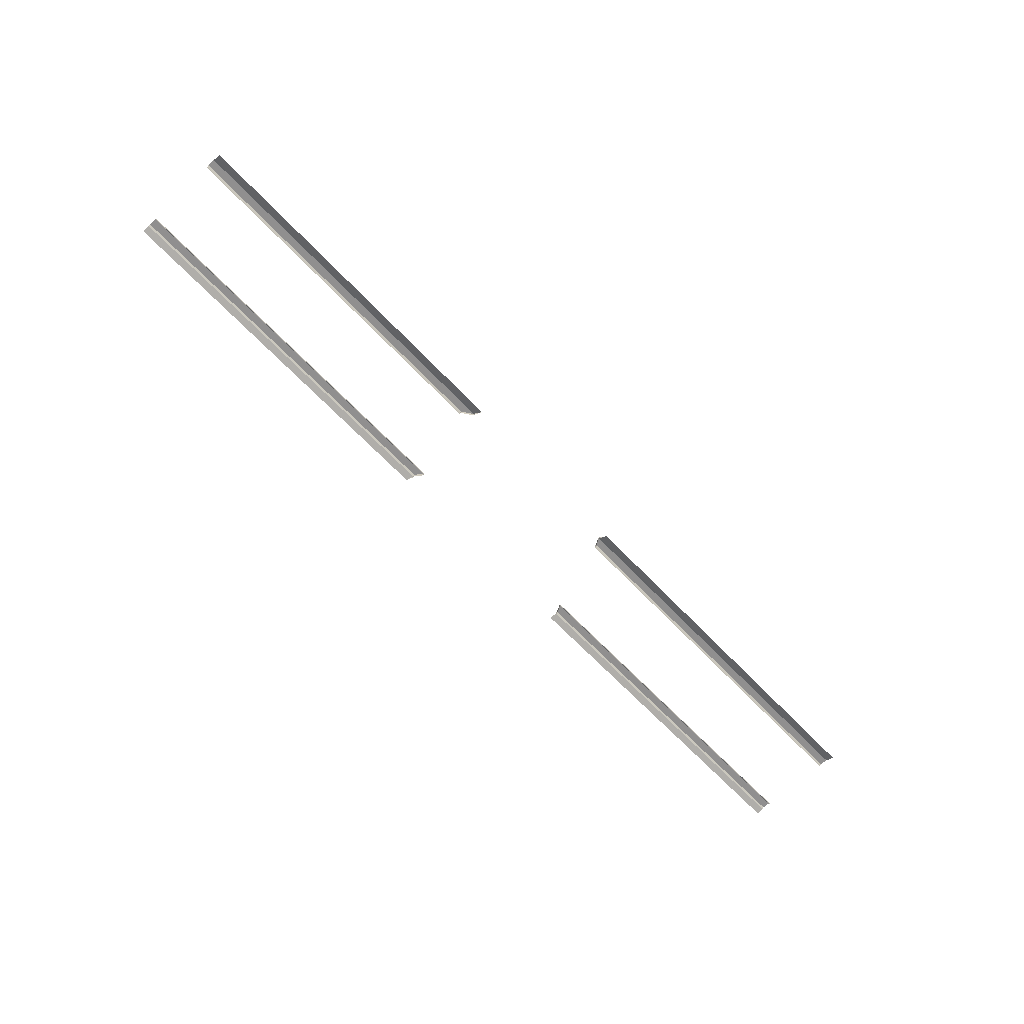
<metadata>
{"format":"obj","ext":"obj","renderer":"f3d","projection":"perspective","resolution":1024,"background":"white","views":[{"elev":-65.4,"azim":133.4,"up":"+Y"}]}
</metadata>
<code>
g default
v -47.73 0 15.44
v -191.9 0 15.44
v -49.06 0 22.76
v -191.9 0 22.76
v -36.28 0 -22.12
v -191.9 0 -22.12
v -36.71 0 -14.8
v -191.9 0 -14.8
v -47.73 0.9421 15.44
v -47.73 1.611 16.1
v -191.9 1.611 16.1
v -191.9 0.9421 15.44
v -49.32 1.611 19.23
v -49.32 0.9421 19.89
v -191.9 0.9421 19.89
v -191.9 1.611 19.23
v -34.99 0.9421 -19.26
v -34.99 1.611 -18.59
v -191.9 1.611 -18.59
v -191.9 0.9421 -19.26
v -36.71 1.611 -15.47
v -36.71 0.9421 -14.8
v -191.9 0.9421 -14.8
v -191.9 1.611 -15.47
v -47.73 0 16.1
v -49.32 0 19.23
v -49.32 0 19.89
v -34.99 0 -19.26
v -34.99 0 -18.59
v -36.71 0 -15.47
v 48.25 0 -15.44
v 191.9 0 -15.44
v 42.45 0 -22.76
v 191.9 0 -22.76
v 42.11 0 22.12
v 191.9 0 22.12
v 38.8 0 14.8
v 191.9 0 14.8
v 48.25 0.9421 -15.44
v 48.25 1.611 -16.1
v 191.9 1.611 -16.1
v 191.9 0.9421 -15.44
v 43.75 1.611 -19.23
v 43.75 0.9421 -19.89
v 191.9 0.9421 -19.89
v 191.9 1.611 -19.23
v 41.15 0.9421 19.26
v 41.15 1.611 18.59
v 191.9 1.611 18.59
v 191.9 0.9421 19.26
v 38.8 1.611 15.47
v 38.8 0.9421 14.8
v 191.9 0.9421 14.8
v 191.9 1.611 15.47
v 48.25 0 -16.1
v 43.75 0 -19.23
v 43.75 0 -19.89
v 41.15 0 19.26
v 41.15 0 18.59
v 38.8 0 15.47
g pCube49
f 1 2 12 9
f 10 11 16 13
f 14 15 4 3
f 5 6 20 17
f 18 19 24 21
f 22 23 8 7
f 10 9 12 11
f 14 13 16 15
f 18 17 20 19
f 22 21 24 23
f 10 13 26 25
f 14 3 27
f 9 10 25 1
f 13 14 27 26
f 5 17 28
f 18 21 30 29
f 17 18 29 28
f 21 22 7 30
f 31 32 42 39
f 40 41 46 43
f 44 45 34 33
f 35 36 50 47
f 48 49 54 51
f 52 53 38 37
f 40 39 42 41
f 44 43 46 45
f 48 47 50 49
f 52 51 54 53
f 40 43 56 55
f 44 33 57
f 39 40 55 31
f 43 44 57 56
f 35 47 58
f 48 51 60 59
f 47 48 59 58
f 51 52 37 60

</code>
